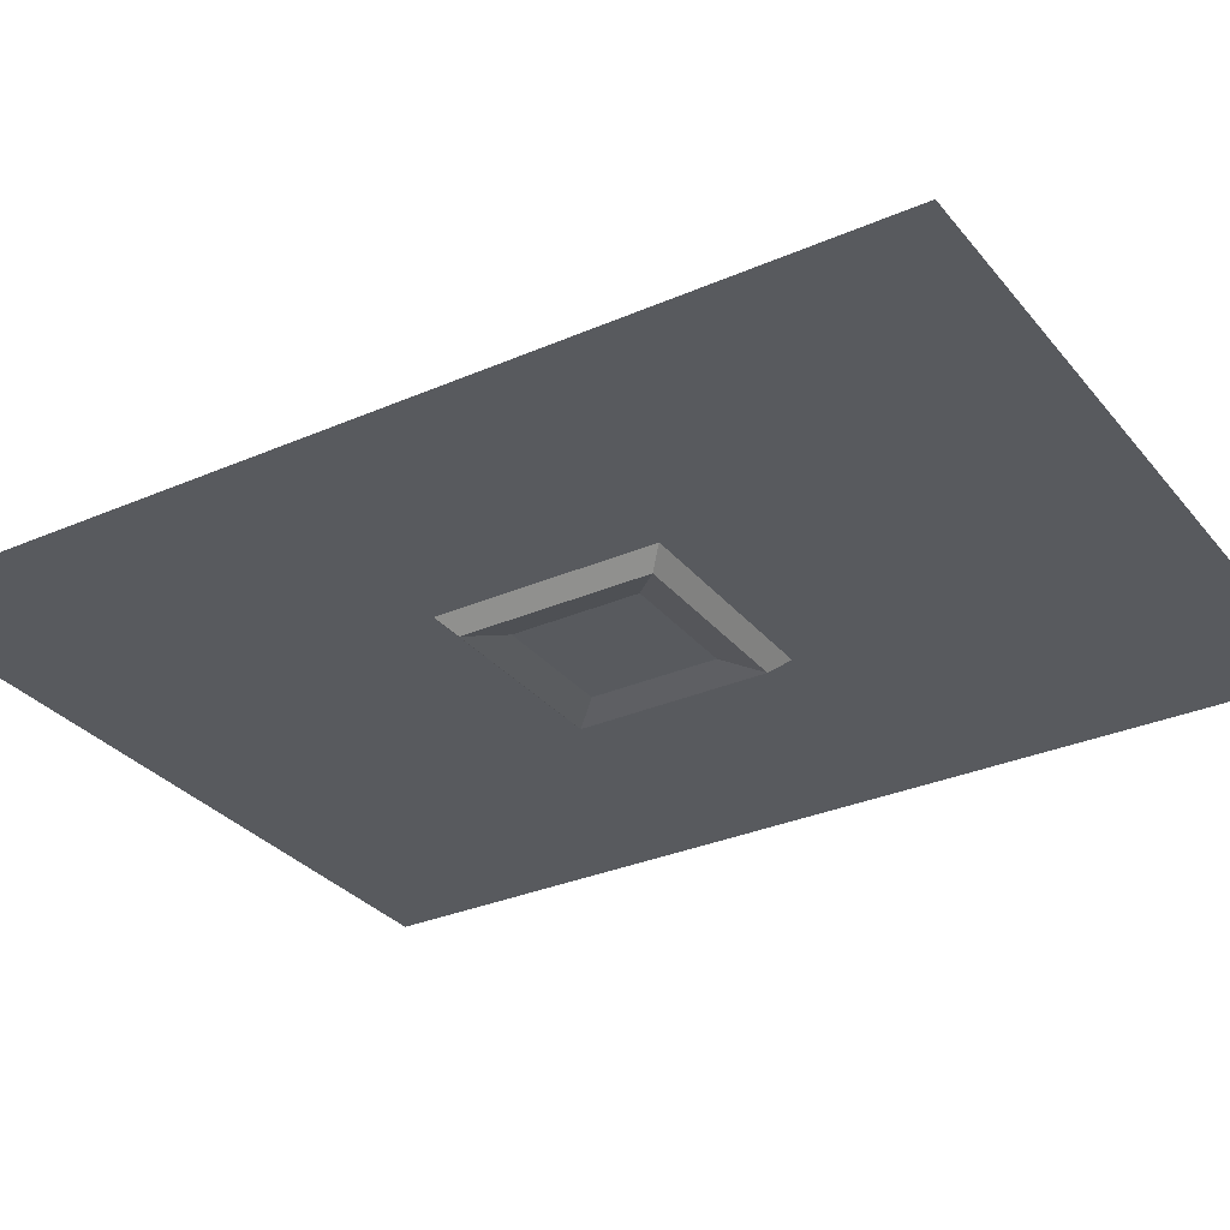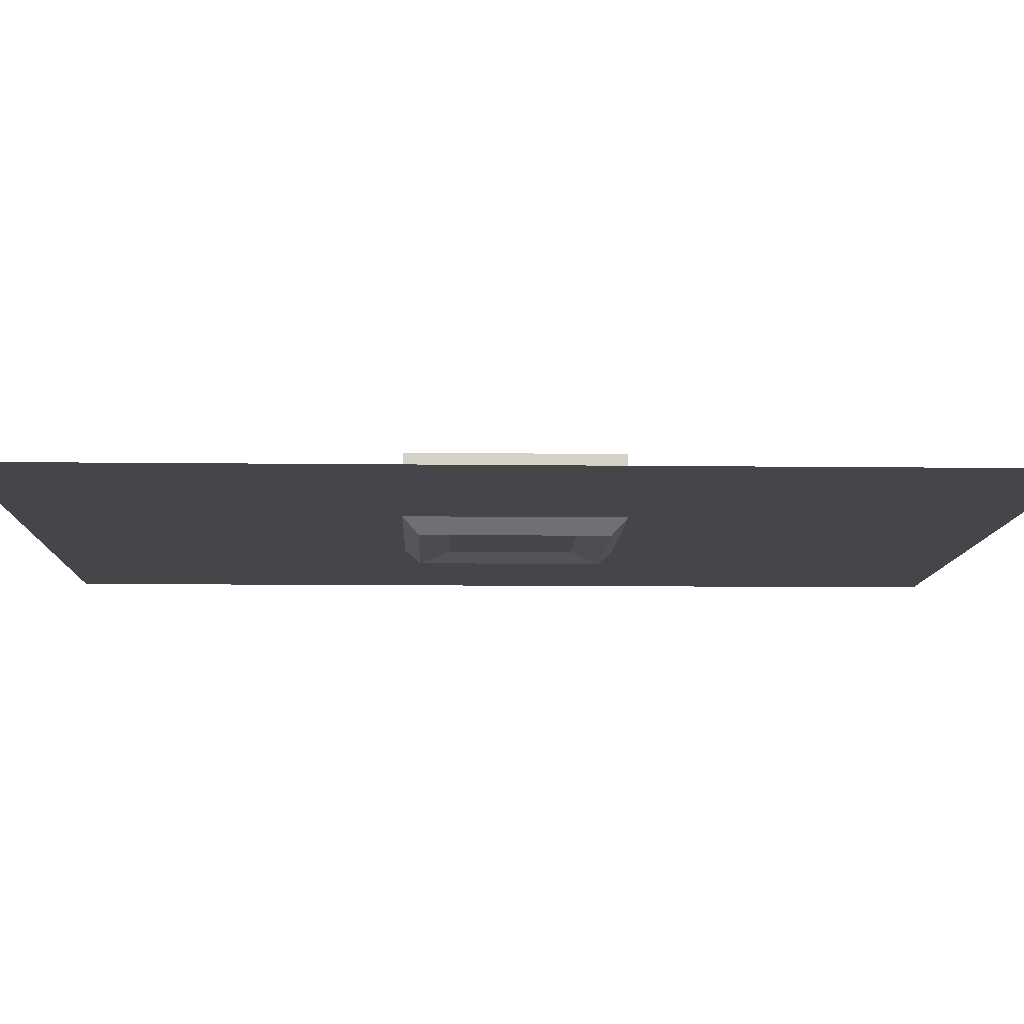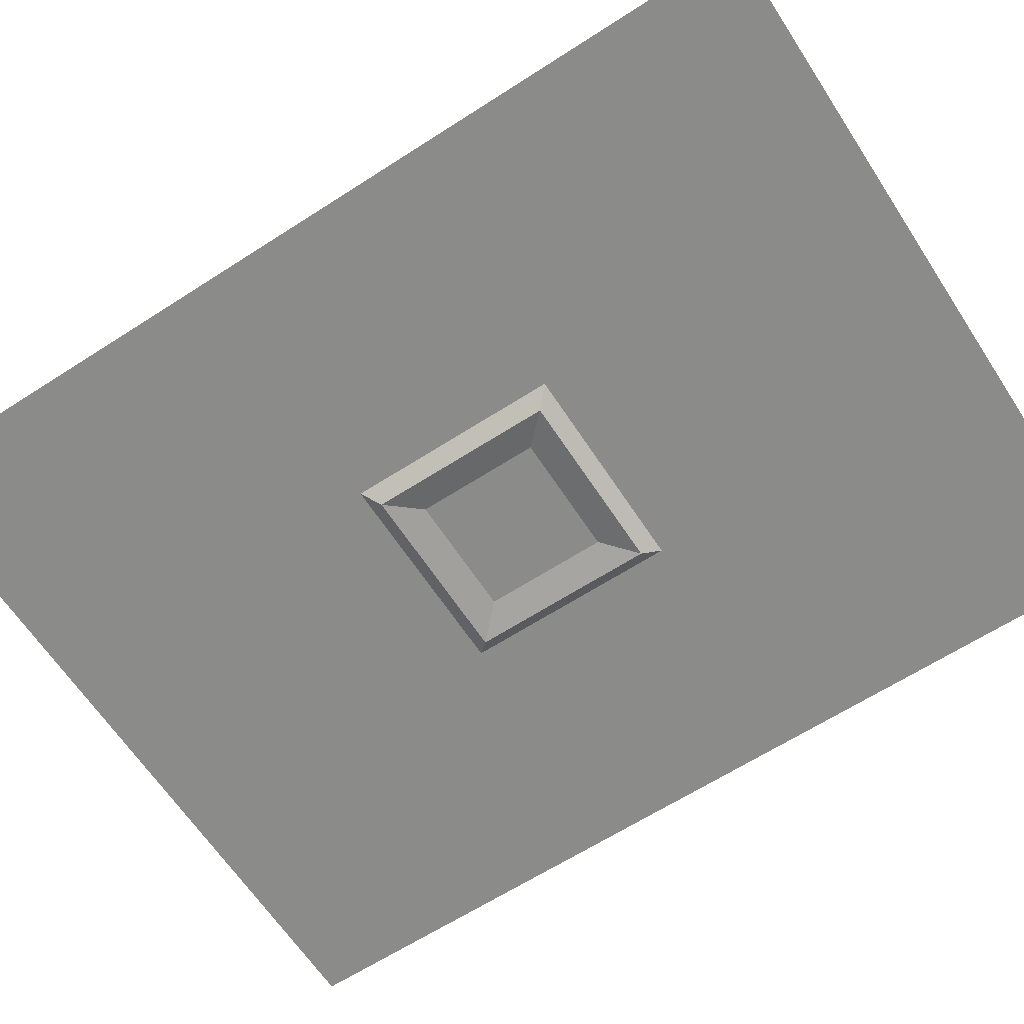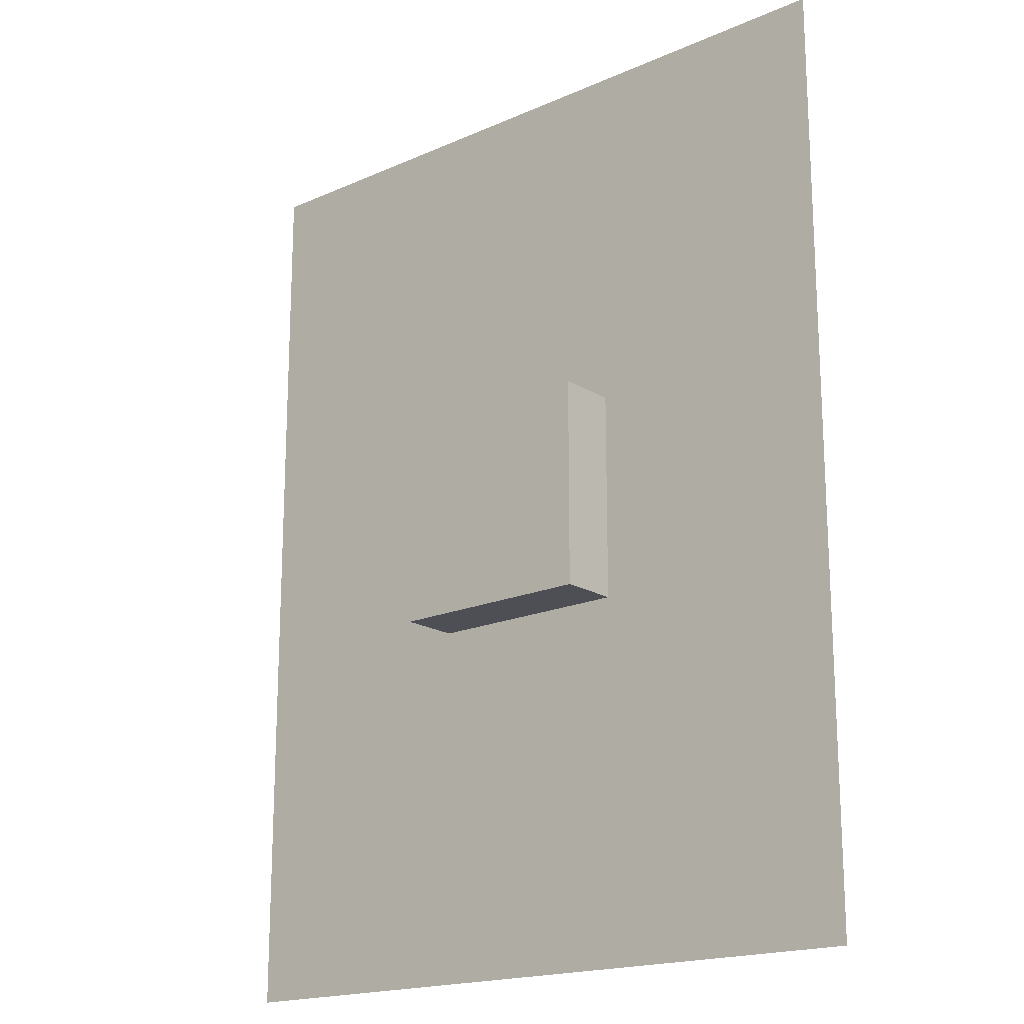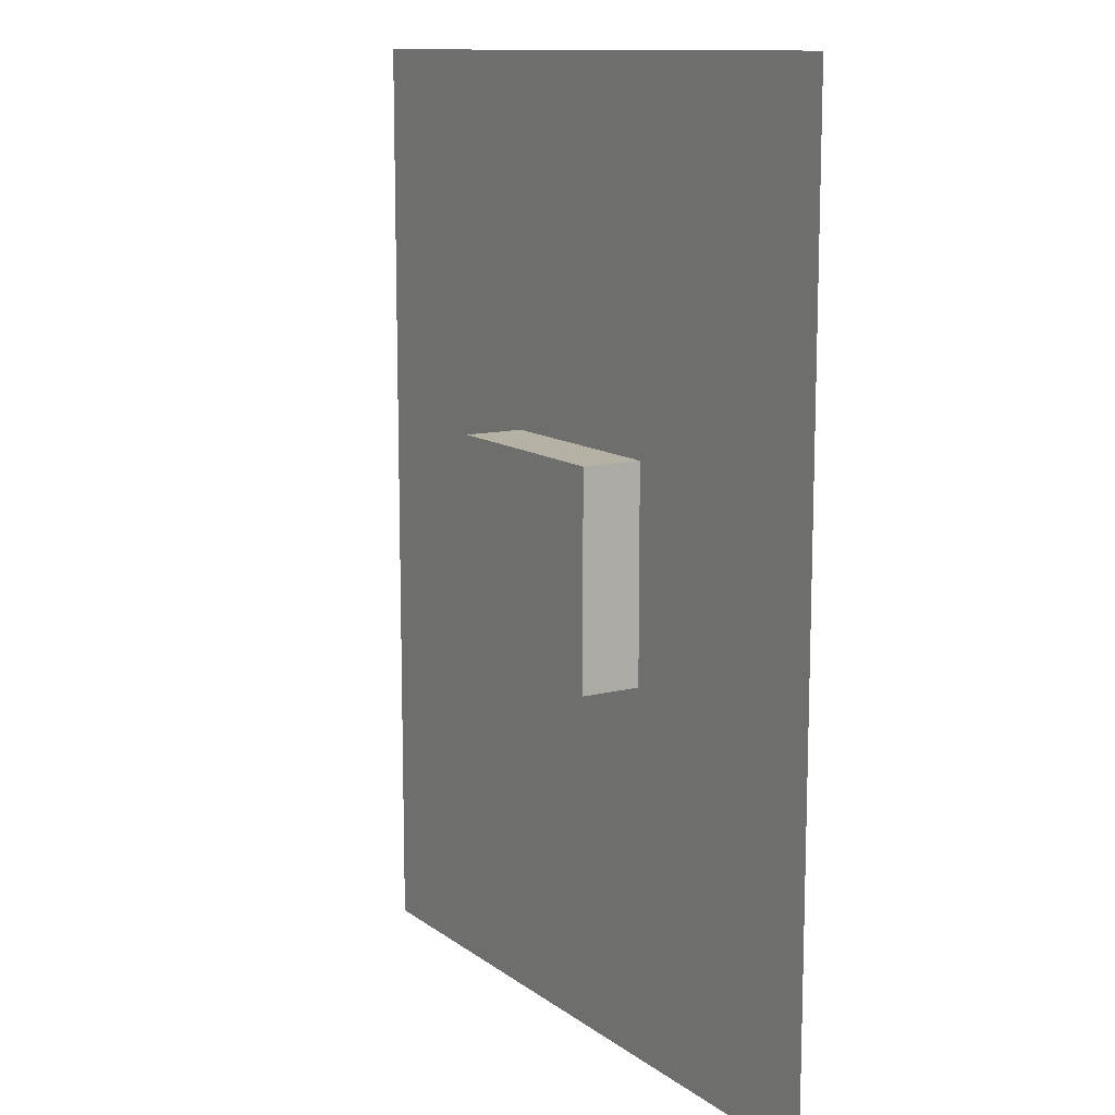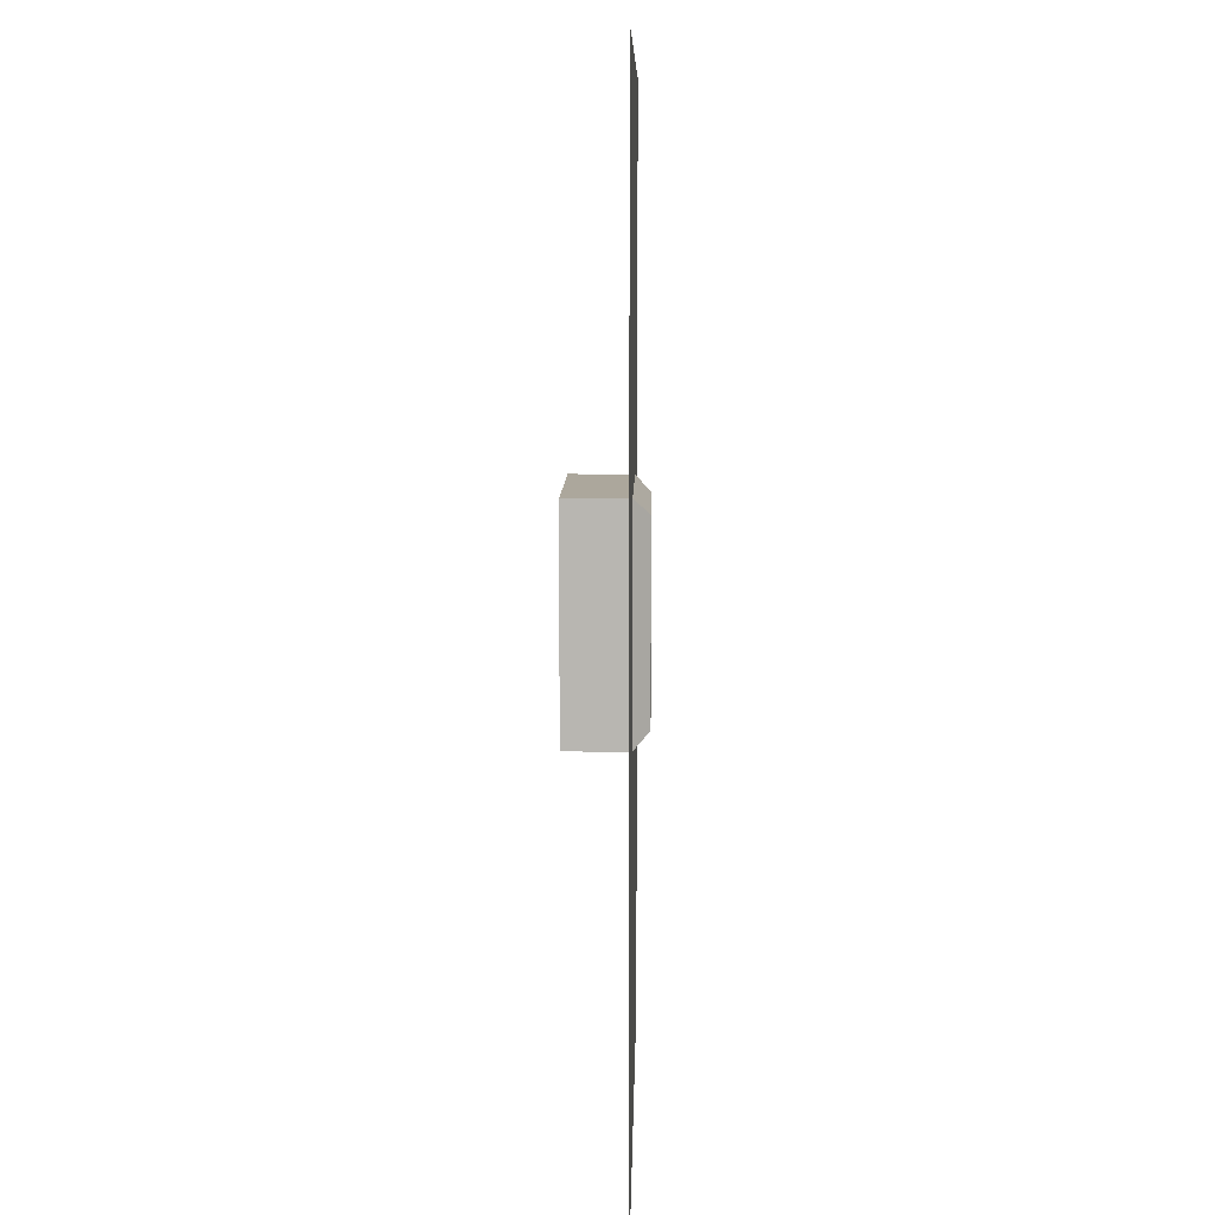
<metadata>
{"format":"obj","ext":"obj","renderer":"f3d","projection":"perspective","resolution":1024,"background":"white","views":[{"elev":-31.1,"azim":-58.1,"up":"+Y"},{"elev":-9.7,"azim":88.2,"up":"+Y"},{"elev":-63.7,"azim":123.1,"up":"+Y"},{"elev":-18.3,"azim":-139.6,"up":"+Z"},{"elev":11.9,"azim":-121.4,"up":"+Z"},{"elev":8.3,"azim":-88.9,"up":"+Z"}]}
</metadata>
<code>
o position_me_using_the_flat_plane
v -0.05469 0.0625 -0.05469
v -0.05469 0.0625 0.05469
v -0.04688 0.05469 -0.04688
v -0.04688 0.05469 0.04688
v 0.05469 0.0625 -0.05469
v 0.05469 0.0625 0.05469
v 0.04688 0.05469 -0.04688
v 0.04688 0.05469 0.04688
v -0.03125 0.05859 -0.03125
v 0.03125 0.05859 -0.03125
v -0.03125 0.05859 0.03125
v 0.03125 0.05859 0.03125
v -0.05469 0.09375 -0.05469
v -0.05469 0.09375 0.05469
v 0.05469 0.09375 -0.05469
v 0.05469 0.09375 0.05469
f 2 1 3 4
f 7 5 6 8
f 15 13 14 16
f 11 9 10 12
f 3 1 5 7
f 6 2 4 8
f 9 11 4 3
f 10 9 3 7
f 12 10 7 8
f 11 12 8 4
f 13 15 5 1
f 14 13 1 2
f 16 14 2 6
f 15 16 6 5
o position_me_using_the_flat_plane
v 0.1875 0.0625 0.2422
v 0.1875 0.0625 -0.2422
v 0.1875 0.0625 0.2422
v 0.1875 0.0625 -0.2422
v -0.1875 0.0625 0.2422
v -0.1875 0.0625 -0.2422
v -0.1875 0.0625 0.2422
v -0.1875 0.0625 -0.2422
f 17 19 18 20
f 21 22 23 24
f 21 17 18 22
f 20 19 23 24
f 17 21 19 23
f 18 20 22 24

</code>
